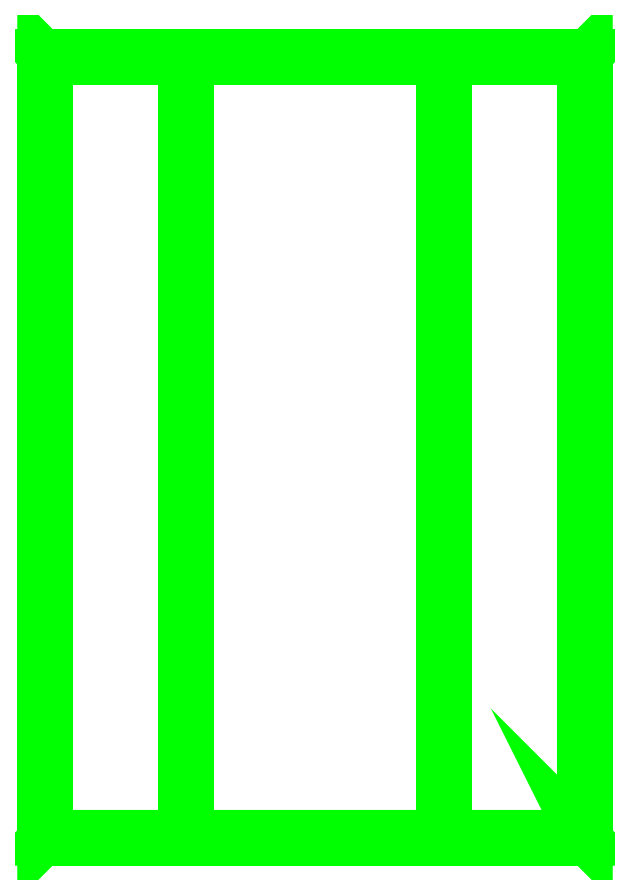
<metadata>
{"format":"dxf","ext":"dxf","renderer":"ezdxf+matplotlib","layout":"modelspace","background":"white","min_lineweight":24,"dpi":150}
</metadata>
<code>
0
SECTION
2
ENTITIES
0
3DFACE
8
CARGO_BOX
10
0.46
20
0.05
30
0.74
11
0.46
21
-2.69
31
0.74
12
-0.46
22
-2.69
32
0.74
13
-0.46
23
0.05
33
0.74
0
3DFACE
8
CARGO_BOX
10
0.95
20
0.05
30
1.09
11
0.95
21
-2.69
31
1.09
12
0.46
22
-2.69
32
1.09
13
0.46
23
0.05
33
1.09
0
3DFACE
8
CARGO_BOX
10
0.44
20
0.03
30
0.78
11
0.44
21
-2.67
31
0.78
12
0.44
22
-2.67
32
1.11
13
0.44
23
0.03
33
1.11
0
3DFACE
8
CARGO_BOX
10
0.46
20
0.05
30
1.09
11
0.46
21
-2.69
31
1.09
12
0.46
22
-2.69
32
0.74
13
0.46
23
0.05
33
0.74
0
3DFACE
8
CARGO_BOX
10
0.93
20
-2.67
30
1.72
11
0.95
21
-2.69
31
1.72
12
0.95
22
0.05
32
1.72
13
0.93
23
0.03
33
1.72
0
3DFACE
8
CARGO_BOX
10
0.95
20
0.05
30
1.72
11
0.95
21
-2.69
31
1.72
12
0.95
22
-2.69
32
1.09
13
0.95
23
0.05
33
1.09
0
3DFACE
8
CARGO_BOX
10
0.93
20
0.03
30
1.11
11
0.93
21
-2.67
31
1.11
12
0.93
22
-2.67
32
1.72
13
0.93
23
0.03
33
1.72
0
3DFACE
8
CARGO_BOX
10
-0.95
20
-2.69
30
1.72
11
-0.95
21
0.05
31
1.72
12
-0.95
22
0.05
32
1.09
13
-0.95
23
-2.69
33
1.09
0
3DFACE
8
CARGO_BOX
10
-0.93
20
-2.67
30
1.11
11
-0.93
21
0.03
31
1.11
12
-0.93
22
0.03
32
1.72
13
-0.93
23
-2.67
33
1.72
0
3DFACE
8
CARGO_BOX
10
-0.95
20
-2.69
30
1.09
11
-0.95
21
0.05
31
1.09
12
-0.46
22
0.05
32
1.09
13
-0.46
23
-2.69
33
1.09
0
3DFACE
8
CARGO_BOX
10
-0.93
20
0.03
30
1.72
11
-0.95
21
0.05
31
1.72
12
-0.95
22
-2.69
32
1.72
13
-0.93
23
-2.67
33
1.72
0
3DFACE
8
CARGO_BOX
10
-0.44
20
0.03
30
1.11
11
-0.44
21
-2.67
31
1.11
12
-0.44
22
-2.67
32
0.78
13
-0.44
23
0.03
33
0.78
0
3DFACE
8
CARGO_BOX
10
-0.46
20
0.05
30
0.74
11
-0.46
21
-2.69
31
0.74
12
-0.46
22
-2.69
32
1.09
13
-0.46
23
0.05
33
1.09
0
3DFACE
8
CARGO_BOX
10
-0.95
20
0.05
30
1.72
11
0.95
21
0.05
31
1.72
12
0.46
22
0.05
32
1.09
13
-0.46
23
0.05
33
1.09
0
3DFACE
8
CARGO_BOX
10
0.93
20
0.03
30
1.72
11
0.95
21
0.05
31
1.72
12
-0.95
22
0.05
32
1.72
13
-0.93
23
0.03
33
1.72
0
3DFACE
8
CARGO_BOX
10
-0.46
20
0.05
30
1.09
11
0.46
21
0.05
31
1.09
12
0.46
22
0.05
32
0.74
13
-0.46
23
0.05
33
0.74
0
3DFACE
8
CARGO_BOX
10
-0.95
20
0.05
30
1.72
11
-0.95
21
0.05
31
1.72
12
-0.46
22
0.05
32
1.09
13
-0.95
23
0.05
33
1.09
0
3DFACE
8
CARGO_BOX
10
0.95
20
0.05
30
1.72
11
0.95
21
0.05
31
1.72
12
0.95
22
0.05
32
1.09
13
0.46
23
0.05
33
1.09
0
3DFACE
8
CARGO_BOX
10
0.44
20
0.03
30
1.11
11
-0.44
21
0.03
31
1.11
12
-0.44
22
0.03
32
0.78
13
0.44
23
0.03
33
0.78
0
3DFACE
8
CARGO_BOX
10
0.93
20
0.03
30
1.72
11
-0.93
21
0.03
31
1.72
12
-0.44
22
0.03
32
1.11
13
0.44
23
0.03
33
1.11
0
3DFACE
8
CARGO_BOX
10
0.93
20
0.03
30
1.72
11
0.93
21
0.03
31
1.72
12
0.44
22
0.03
32
1.11
13
0.93
23
0.03
33
1.11
0
3DFACE
8
CARGO_BOX
10
-0.93
20
0.03
30
1.72
11
-0.93
21
0.03
31
1.72
12
-0.93
22
0.03
32
1.11
13
-0.44
23
0.03
33
1.11
0
3DFACE
8
CARGO_BOX
10
-0.93
20
-2.67
30
1.24
11
0.93
21
-2.67
31
1.24
12
0.44
22
-2.67
32
1.11
13
-0.44
23
-2.67
33
1.11
0
3DFACE
8
CARGO_BOX
10
-0.93
20
-2.67
30
1.24
11
-0.93
21
-2.67
31
1.24
12
-0.44
22
-2.67
32
1.11
13
-0.93
23
-2.67
33
1.11
0
3DFACE
8
CARGO_BOX
10
0.93
20
-2.67
30
1.24
11
0.93
21
-2.67
31
1.24
12
0.93
22
-2.67
32
1.11
13
0.44
23
-2.67
33
1.11
0
3DFACE
8
CARGO_BOX
10
0.95
20
-2.69
30
1.24
11
0.95
21
-2.69
31
1.24
12
0.53
22
-2.69
32
1.12
13
0.89
23
-2.69
33
1.12
0
3DFACE
8
CARGO_BOX
10
-0.95
20
-2.69
30
1.24
11
-0.95
21
-2.69
31
1.24
12
-0.95
22
-2.69
32
1.09
13
-0.46
23
-2.69
33
1.09
0
3DFACE
8
CARGO_BOX
10
0.53
20
-2.69
30
1.12
11
-0.95
21
-2.69
31
1.24
12
-0.46
22
-2.69
32
1.09
13
0.46
23
-2.69
33
1.09
0
3DFACE
8
CARGO_BOX
10
-0.44
20
-2.67
30
1.11
11
0.44
21
-2.67
31
1.11
12
0.44
22
-2.67
32
0.78
13
-0.44
23
-2.67
33
0.78
0
3DFACE
8
CARGO_BOX
10
0.46
20
-2.69
30
1.09
11
-0.46
21
-2.69
31
1.09
12
-0.46
22
-2.69
32
0.74
13
0.46
23
-2.69
33
0.74
0
3DFACE
8
CARGO_BOX
10
-0.93
20
-2.67
30
1.24
11
-0.95
21
-2.69
31
1.24
12
0.95
22
-2.69
32
1.24
13
0.93
23
-2.67
33
1.24
0
3DFACE
8
CARGO_BOX
10
0.53
20
-2.69
30
1.12
11
0.53
21
-2.69
31
1.12
12
0.46
22
-2.69
32
1.09
13
0.53
23
-2.69
33
1.09
0
3DFACE
8
CARGO_BOX
10
0.89
20
-2.69
30
1.12
11
0.89
21
-2.69
31
1.12
12
0.89
22
-2.69
32
1.09
13
0.95
23
-2.69
33
1.09
0
3DFACE
8
CARGO_BOX
10
0.95
20
-2.69
30
1.24
11
0.95
21
-2.69
31
1.24
12
0.89
22
-2.69
32
1.12
13
0.95
23
-2.69
33
1.09
0
3DFACE
8
CARGO_BOX
10
-0.44
20
0.03
30
1.11
11
-0.93
21
0.03
31
1.11
12
-0.93
22
-2.67
32
1.11
13
-0.44
23
-2.67
33
1.11
0
3DFACE
8
CARGO_BOX
10
0.93
20
0.03
30
1.11
11
0.44
21
0.03
31
1.11
12
0.44
22
-2.67
32
1.11
13
0.93
23
-2.67
33
1.11
0
3DFACE
8
CARGO_BOX
10
0.44
20
0.03
30
0.78
11
-0.44
21
0.03
31
0.78
12
-0.44
22
-2.67
32
0.78
13
0.44
23
-2.67
33
0.78
0
3DFACE
8
CARGO_BOX
10
0.95
20
-2.69
30
1.24
11
0.95
21
-2.69
31
1.24
12
-0.95
22
-2.69
32
1.24
13
0.53
23
-2.69
33
1.12
0
3DFACE
8
CARGO_BOX
10
0.95
20
-2.69
30
1.72
11
0.93
21
-2.67
31
1.72
12
0.93
22
-2.67
32
1.24
13
0.95
23
-2.69
33
1.24
0
3DFACE
8
CARGO_BOX
10
-0.93
20
-2.67
30
1.72
11
-0.95
21
-2.69
31
1.72
12
-0.95
22
-2.69
32
1.24
13
-0.93
23
-2.67
33
1.24
0
VIEWPORT
8
0
10
144.7
20
101.2
30
0
40
391.1
41
222.2
68
     2
69
     1
0
VIEWPORT
8
0
10
139.2
20
100.8
30
0
40
222.8
41
161.3
68
     1
69
     2
0
ENDSEC
0
EOF

</code>
